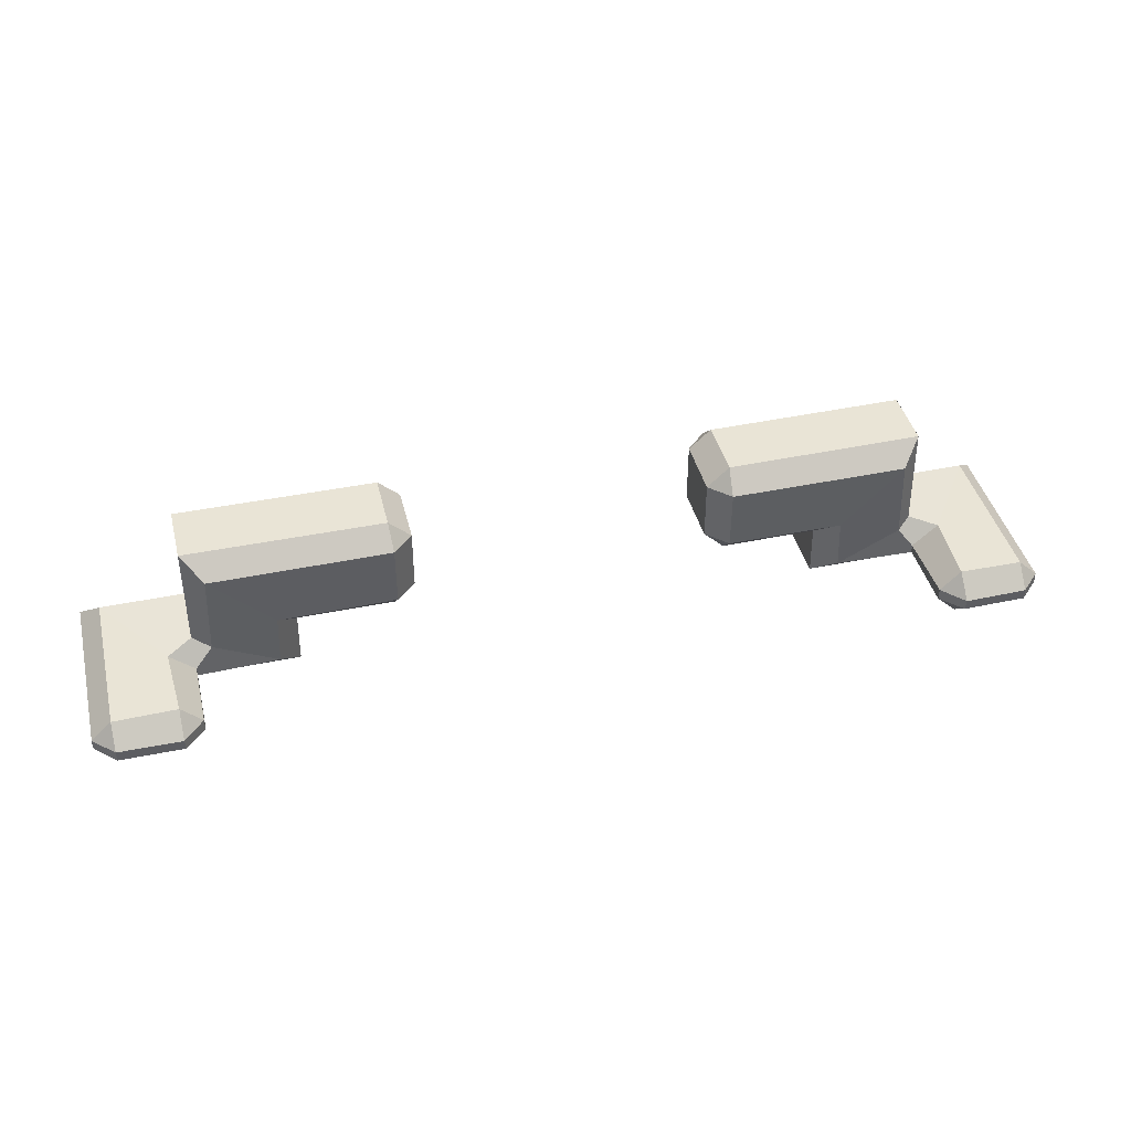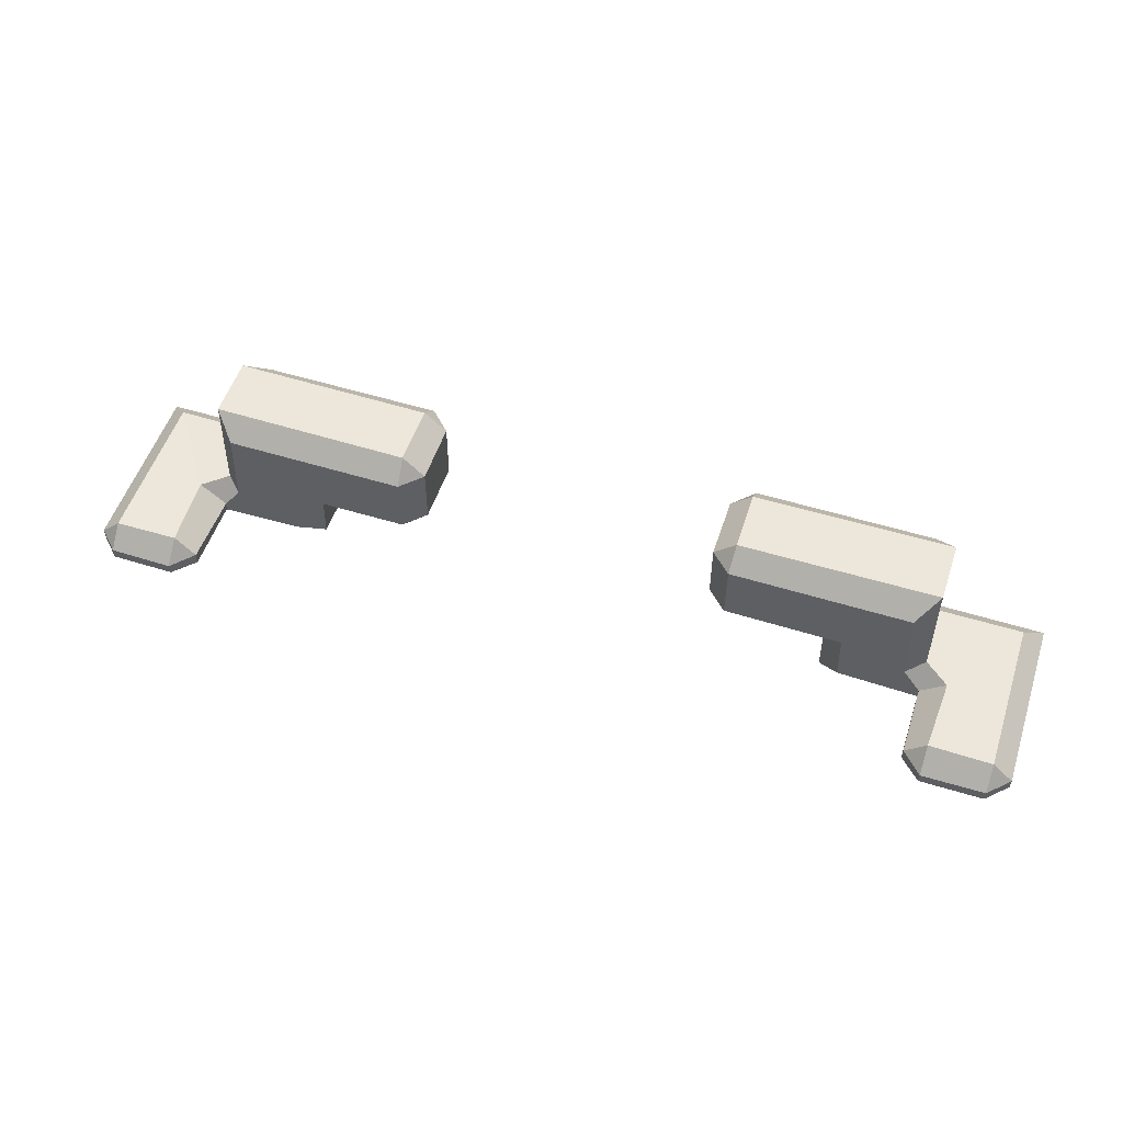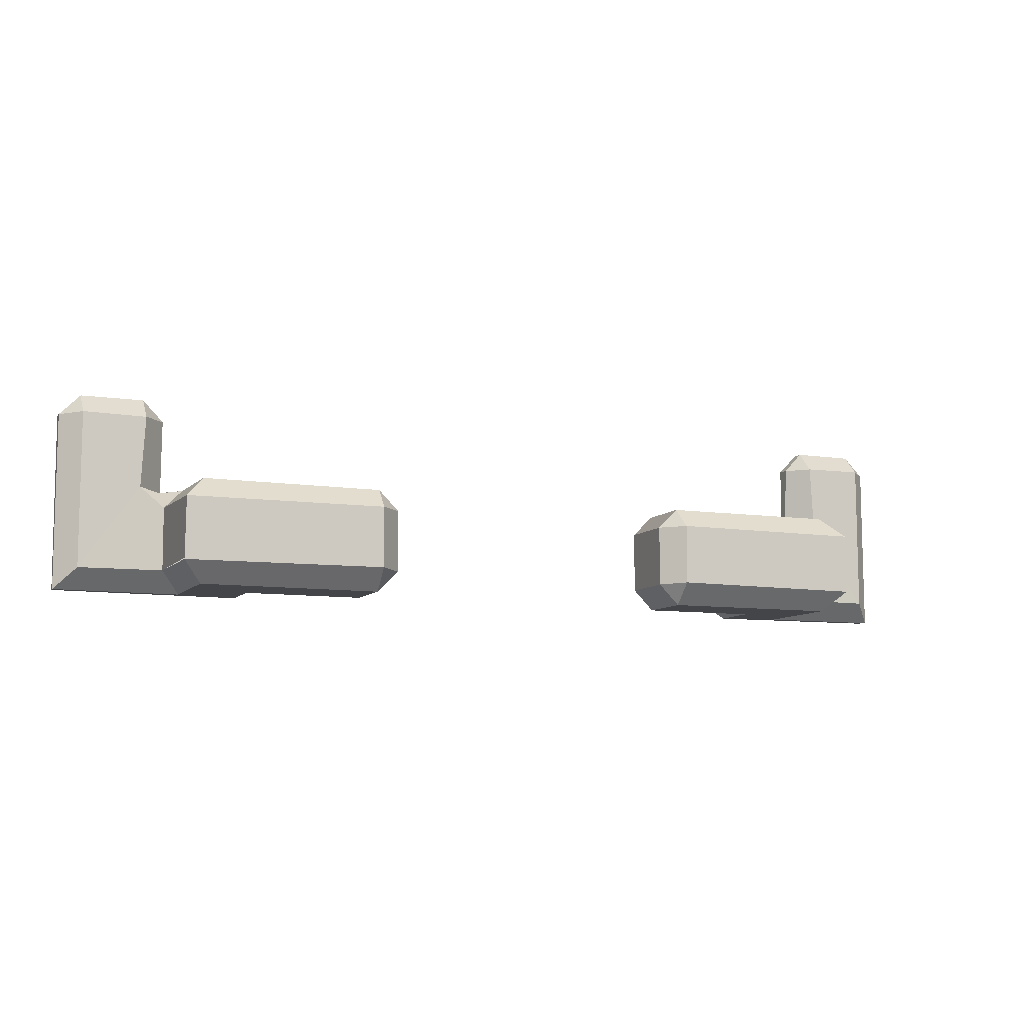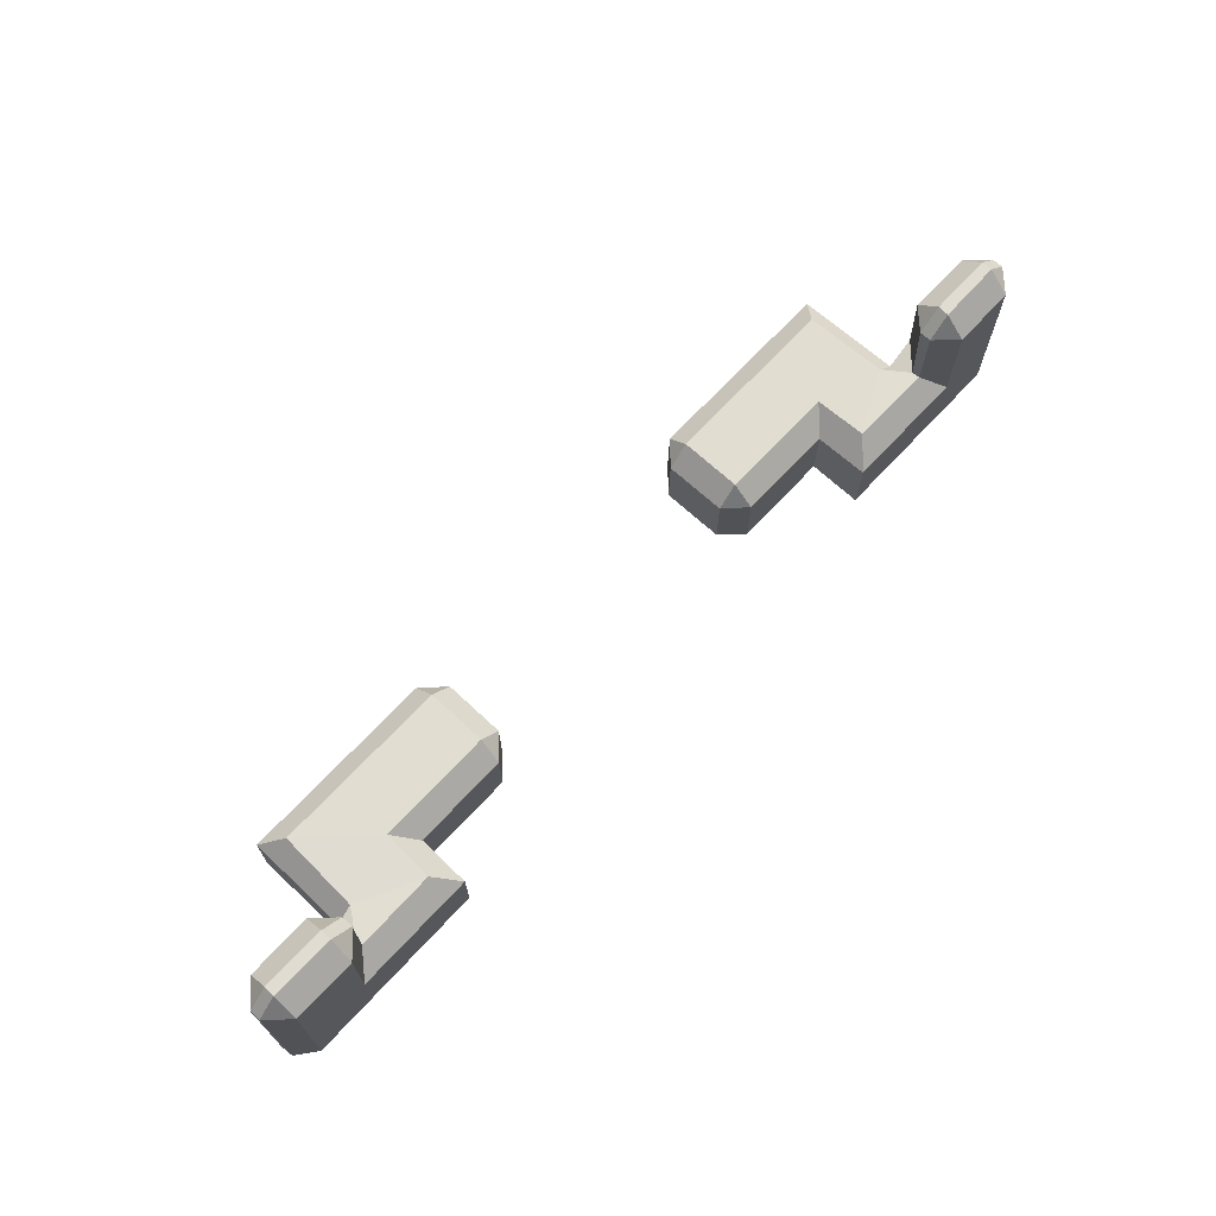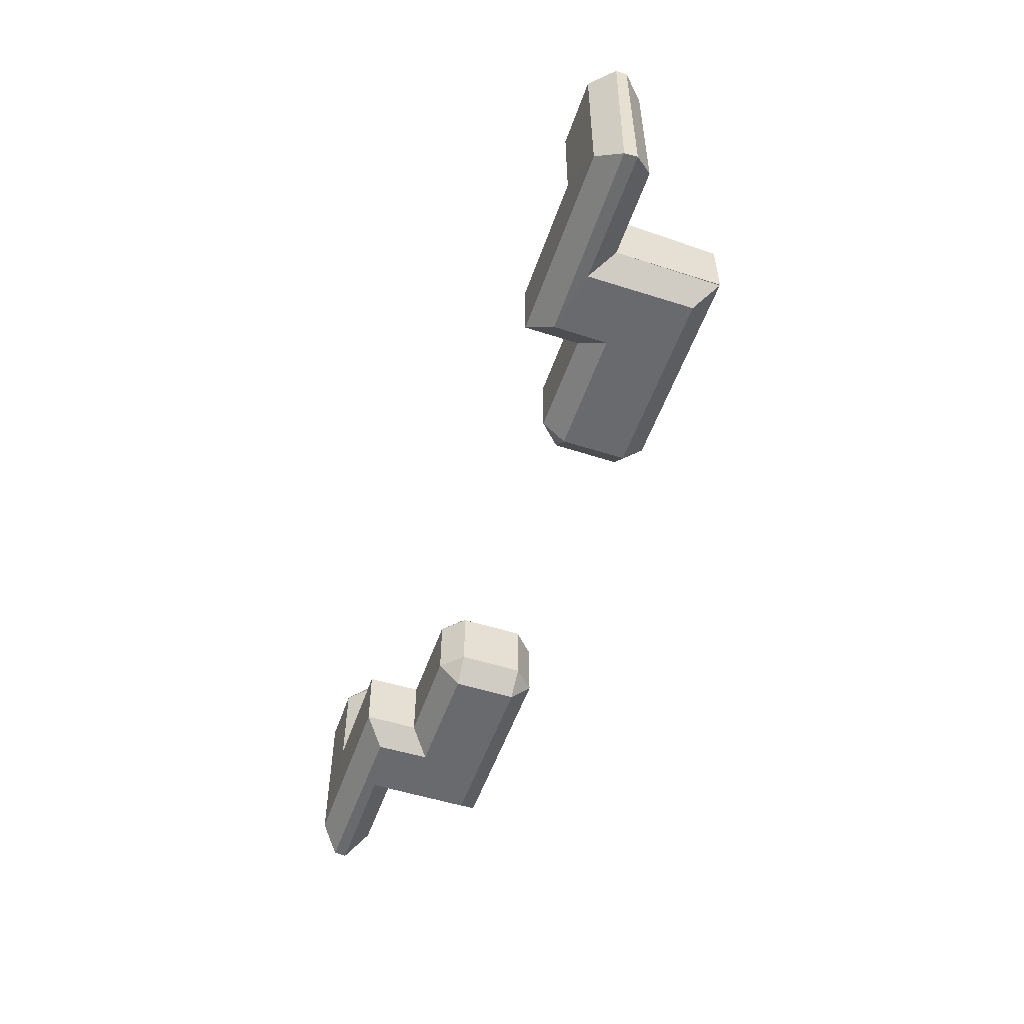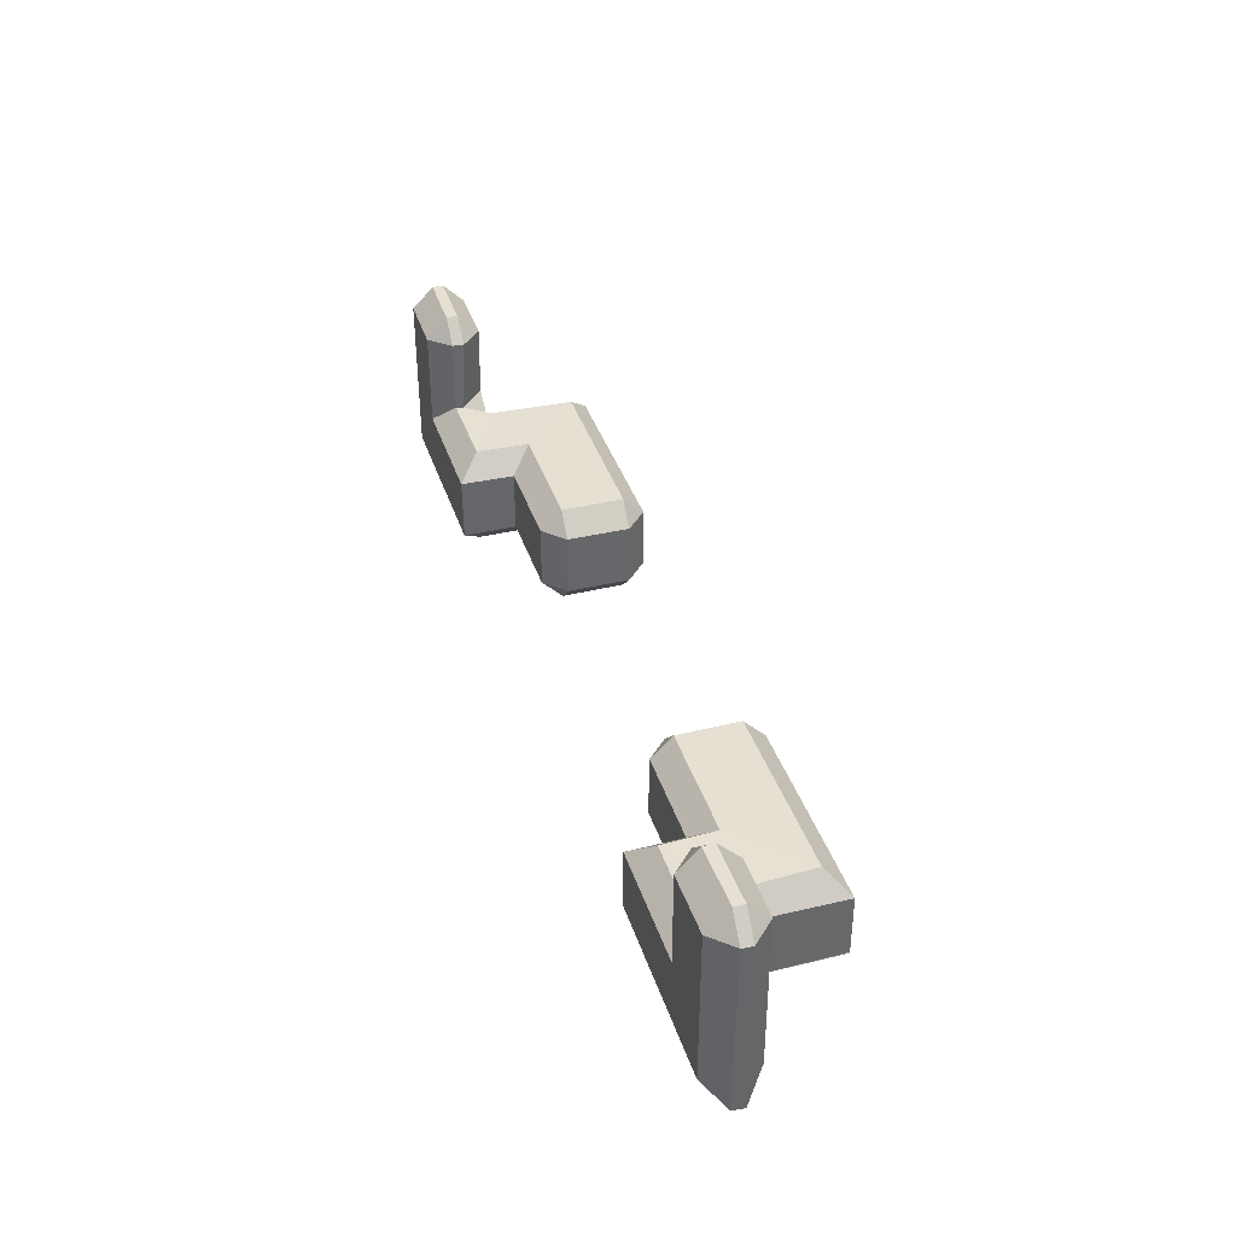
<metadata>
{"format":"obj","ext":"obj","renderer":"f3d","projection":"perspective","resolution":1024,"background":"white","views":[{"elev":42.5,"azim":-14.0,"up":"+Y"},{"elev":53.8,"azim":18.3,"up":"+Y"},{"elev":-9.0,"azim":157.7,"up":"+Z"},{"elev":68.8,"azim":-47.1,"up":"+Z"},{"elev":-53.0,"azim":71.1,"up":"+Z"},{"elev":38.4,"azim":72.8,"up":"+Z"}]}
</metadata>
<code>
g default
v -3.774 8.704 0.7039
v -3.77 8.707 1.335
v -1.741 8.705 1.343
v -1.736 8.707 0.7191
v -1.516 8.493 0.7094
v -1.515 8.489 1.34
v -1.726 8.491 1.551
v -3.565 8.494 1.554
v -1.727 7.864 1.552
v -1.519 7.858 1.343
v -1.733 7.648 1.345
v -2.932 7.858 1.554
v -2.727 7.644 1.339
v -1.729 7.645 0.7111
v -1.518 7.857 0.7111
v -1.73 7.86 0.4927
v -1.731 8.49 0.4921
v -3.568 8.492 0.4936
v -2.733 7.646 0.7045
v -2.944 7.856 0.4939
v -3.781 7.647 0.7125
v -3.785 7.644 1.364
v -3.601 7.648 1.552
v -3.567 7.432 0.4934
v -2.954 7.323 1.555
v -2.95 7.318 0.4921
v -4.034 7.639 1.571
v -3.783 7.394 1.555
v -2.738 7.101 1.342
v -3.782 7.313 1.57
v -3.995 7.1 1.344
v -3.995 7.642 2.309
v -3.785 7.433 2.309
v -4.852 7.432 0.4963
v -4.64 7.643 0.7062
v -4.855 7.424 2.311
v -4.642 7.639 2.317
v -3.996 7.425 2.528
v -4.642 7.431 2.525
v -2.735 7.104 0.703
v -4.638 7.1 0.706
v -4.842 7.305 0.501
v -4.642 7.1 2.31
v -4.854 7.316 2.315
v -4.642 7.321 2.527
v -3.998 7.099 2.3
v -3.993 7.312 2.523
v -3.783 7.312 2.314
v 3.774 8.704 0.7039
v 3.77 8.707 1.335
v 1.741 8.705 1.343
v 1.736 8.707 0.7191
v 1.516 8.493 0.7094
v 1.515 8.489 1.34
v 1.726 8.491 1.551
v 3.565 8.494 1.554
v 1.727 7.864 1.552
v 1.519 7.858 1.343
v 1.733 7.648 1.345
v 2.932 7.858 1.554
v 2.727 7.644 1.339
v 1.729 7.645 0.7111
v 1.518 7.857 0.7111
v 1.73 7.86 0.4927
v 1.731 8.49 0.4921
v 3.568 8.492 0.4936
v 2.733 7.646 0.7045
v 2.944 7.856 0.4939
v 3.775 8.707 0.7157
v 3.781 7.647 0.7125
v 3.785 7.644 1.364
v 3.601 7.648 1.552
v 3.567 7.432 0.4934
v 2.954 7.323 1.555
v 2.95 7.318 0.4921
v 4.034 7.639 1.571
v 3.783 7.394 1.555
v 2.738 7.101 1.342
v 3.782 7.313 1.57
v 3.995 7.1 1.344
v 3.995 7.642 2.309
v 3.785 7.433 2.309
v 4.852 7.432 0.4963
v 4.64 7.643 0.7062
v 4.855 7.424 2.311
v 4.642 7.639 2.317
v 3.996 7.425 2.528
v 4.642 7.431 2.525
v 2.735 7.104 0.703
v 4.638 7.1 0.706
v 4.842 7.305 0.501
v 4.642 7.1 2.31
v 4.854 7.316 2.315
v 4.642 7.321 2.527
v 3.998 7.099 2.3
v 3.993 7.312 2.523
v 3.783 7.312 2.314
g polySurface4
f 1 2 3 4
f 6 5 4 3
f 8 7 3 2
f 6 7 9 10
f 6 3 7
f 13 11 9 12
f 15 10 11 14
f 11 10 9
f 5 15 16 17
f 15 5 6 10
f 1 4 17 18
f 17 4 5
f 20 16 14 19
f 15 14 16
f 16 20 18 17
f 12 9 7 8
f 2 1 21 22
f 23 8 2 22
f 21 1 18 24
f 25 12 8 23
f 26 24 18 20
f 22 27 28 23
f 31 29 25 30
f 23 28 30 25
f 33 28 27 32
f 35 21 24 34
f 34 36 37 35
f 39 38 32 37
f 22 21 35 27
f 27 35 37 32
f 19 40 26 20
f 29 13 12 25
f 40 19 13 29
f 11 13 19 14
f 40 41 42 26
f 34 24 26 42
f 41 43 44 42
f 42 44 36 34
f 44 45 39 36
f 36 39 37
f 43 46 47 45
f 30 48 46 31
f 47 48 33 38
f 32 38 33
f 47 46 48
f 45 47 38 39
f 45 44 43
f 28 33 48 30
f 29 31 41 40
f 31 46 43 41
f 49 52 51 50
f 54 51 52 53
f 56 50 51 55
f 54 58 57 55
f 54 55 51
f 61 60 57 59
f 63 62 59 58
f 59 57 58
f 53 65 64 63
f 63 58 54 53
f 49 66 65 52
f 65 53 52
f 68 67 62 64
f 63 64 62
f 64 65 66 68
f 60 56 55 57
f 50 71 70 69
f 72 71 50 56
f 70 73 66 49
f 74 72 56 60
f 75 68 66 73
f 71 72 77 76
f 80 79 74 78
f 72 74 79 77
f 82 81 76 77
f 84 83 73 70
f 83 84 86 85
f 88 86 81 87
f 71 76 84 70
f 76 81 86 84
f 67 68 75 89
f 78 74 60 61
f 89 78 61 67
f 59 62 67 61
f 89 75 91 90
f 83 91 75 73
f 90 91 93 92
f 91 83 85 93
f 93 85 88 94
f 85 86 88
f 92 94 96 95
f 79 80 95 97
f 96 87 82 97
f 81 82 87
f 96 97 95
f 94 88 87 96
f 94 92 93
f 77 79 97 82
f 78 89 90 80
f 80 90 92 95

</code>
